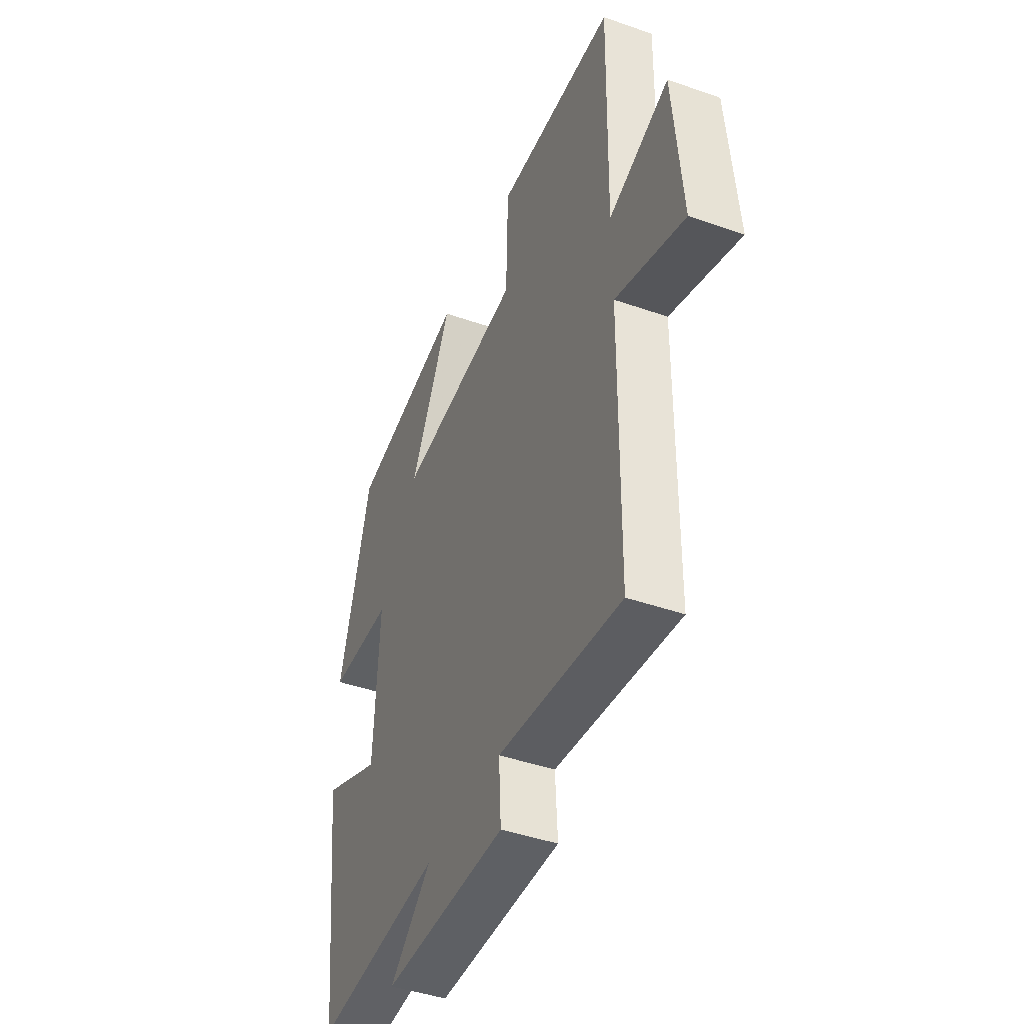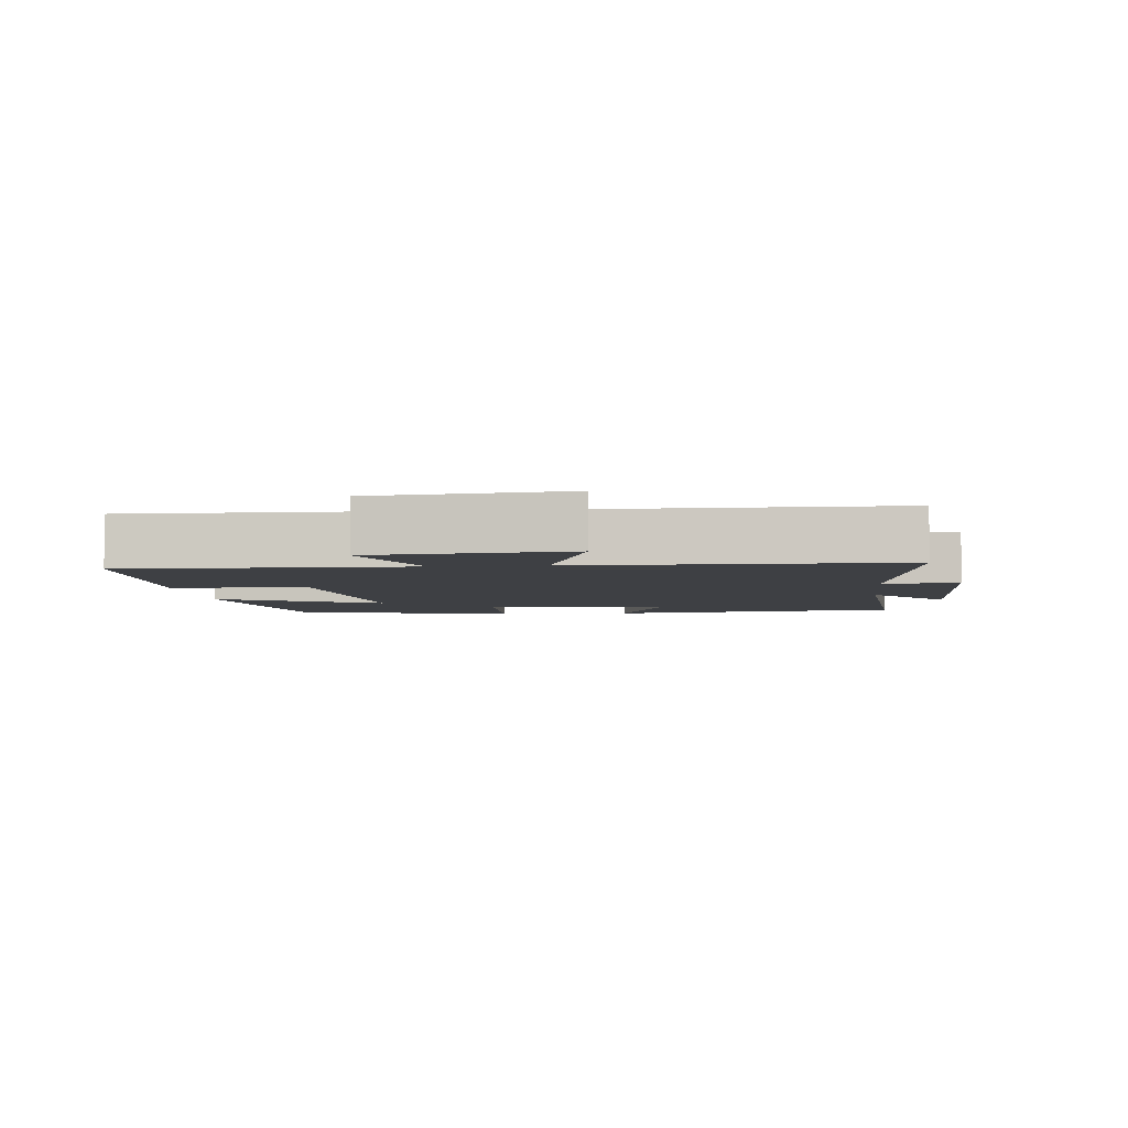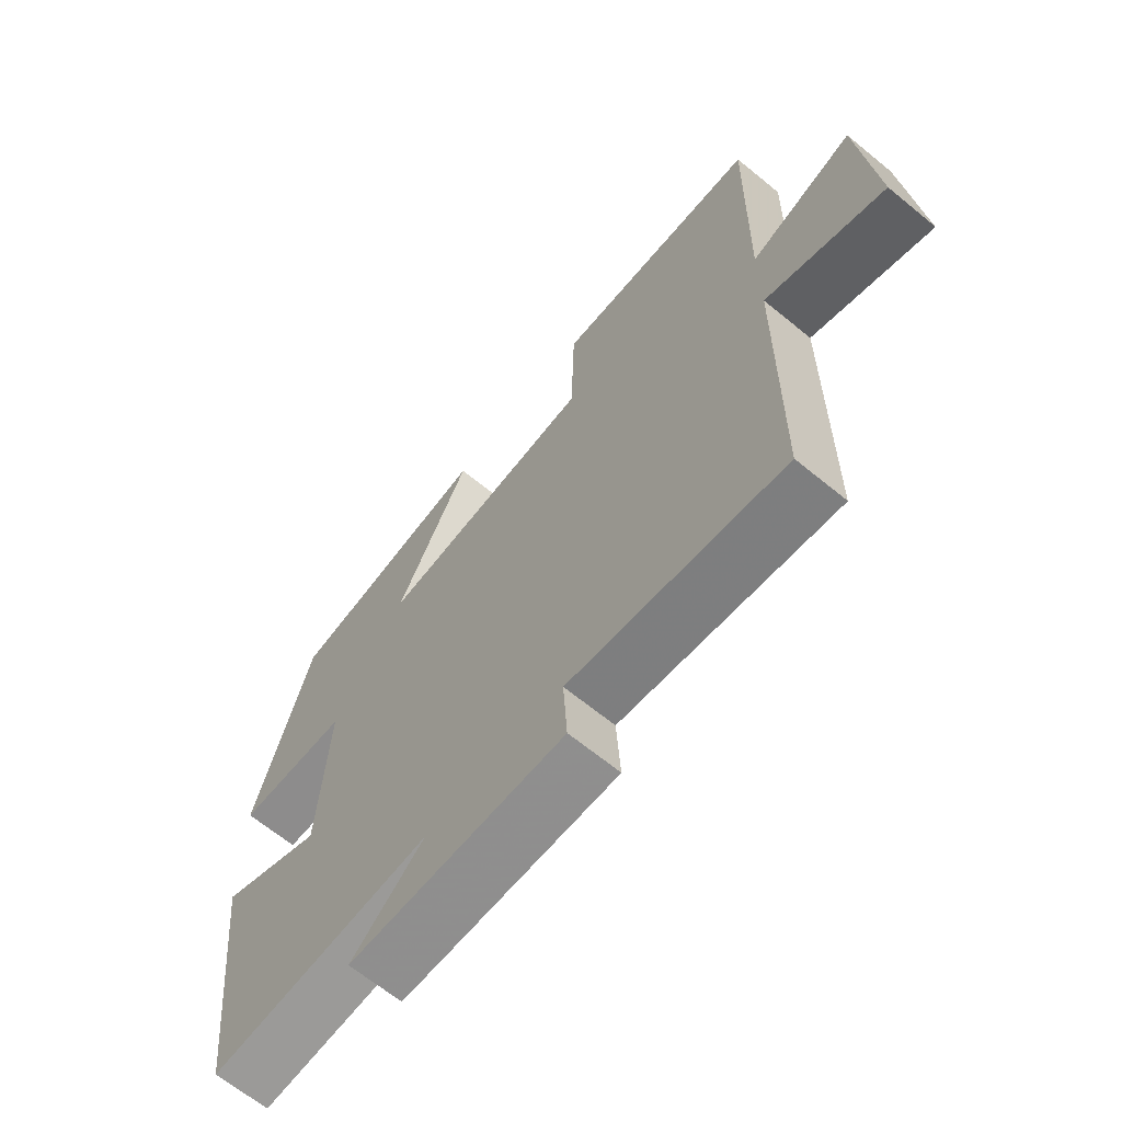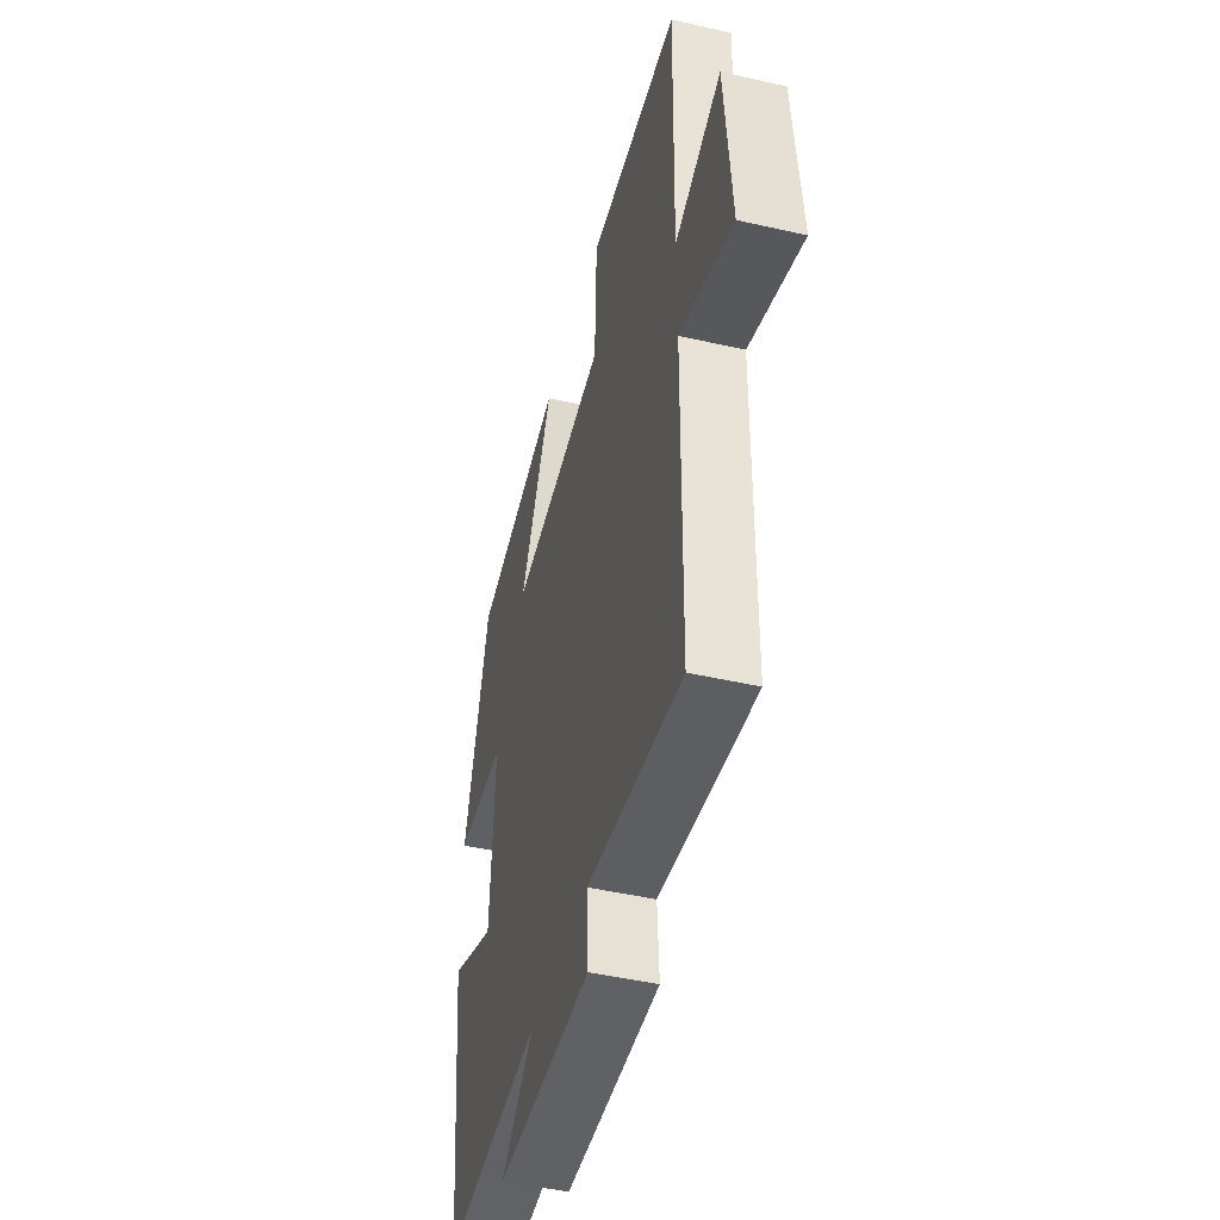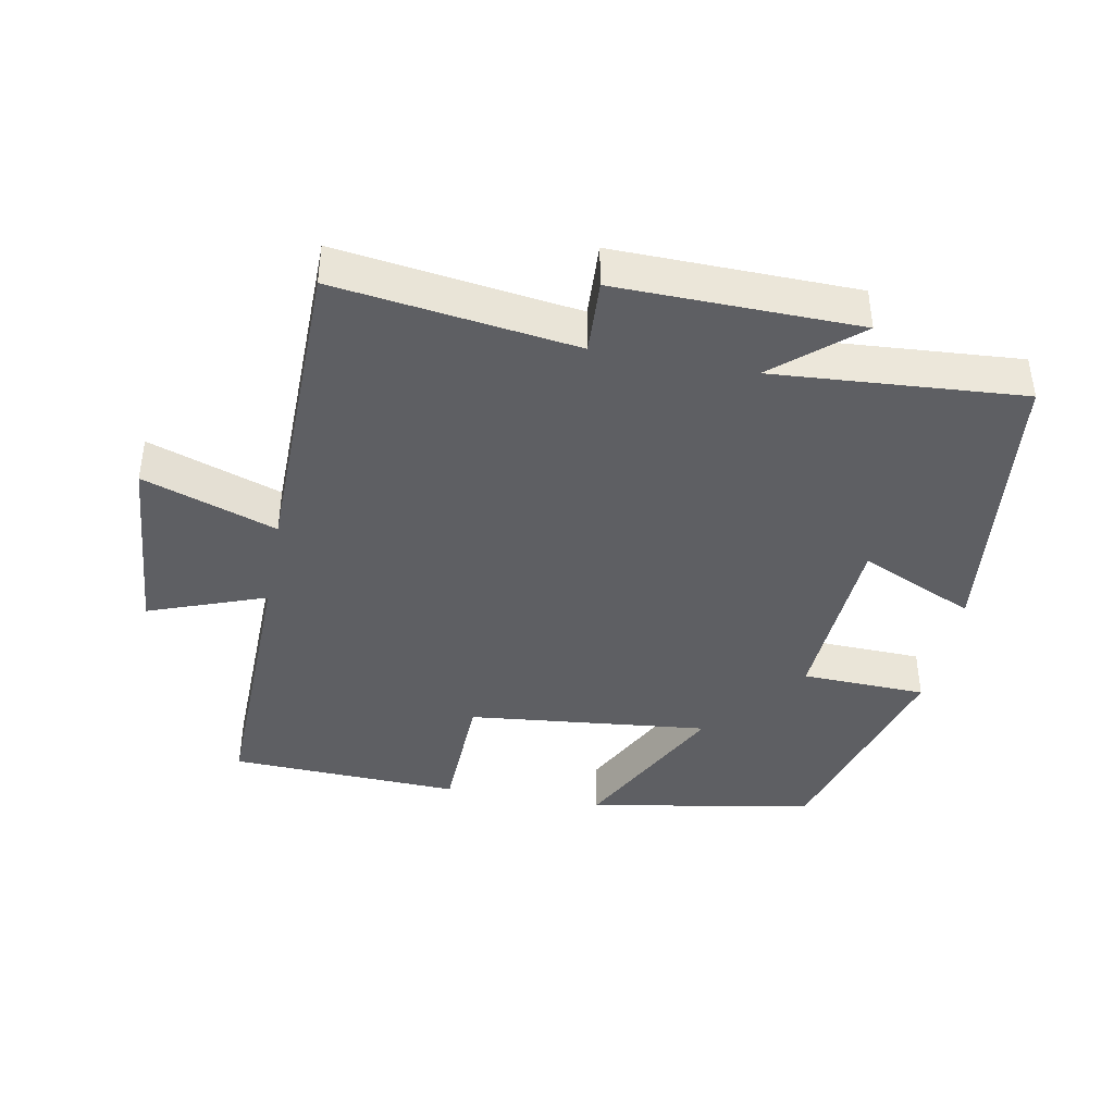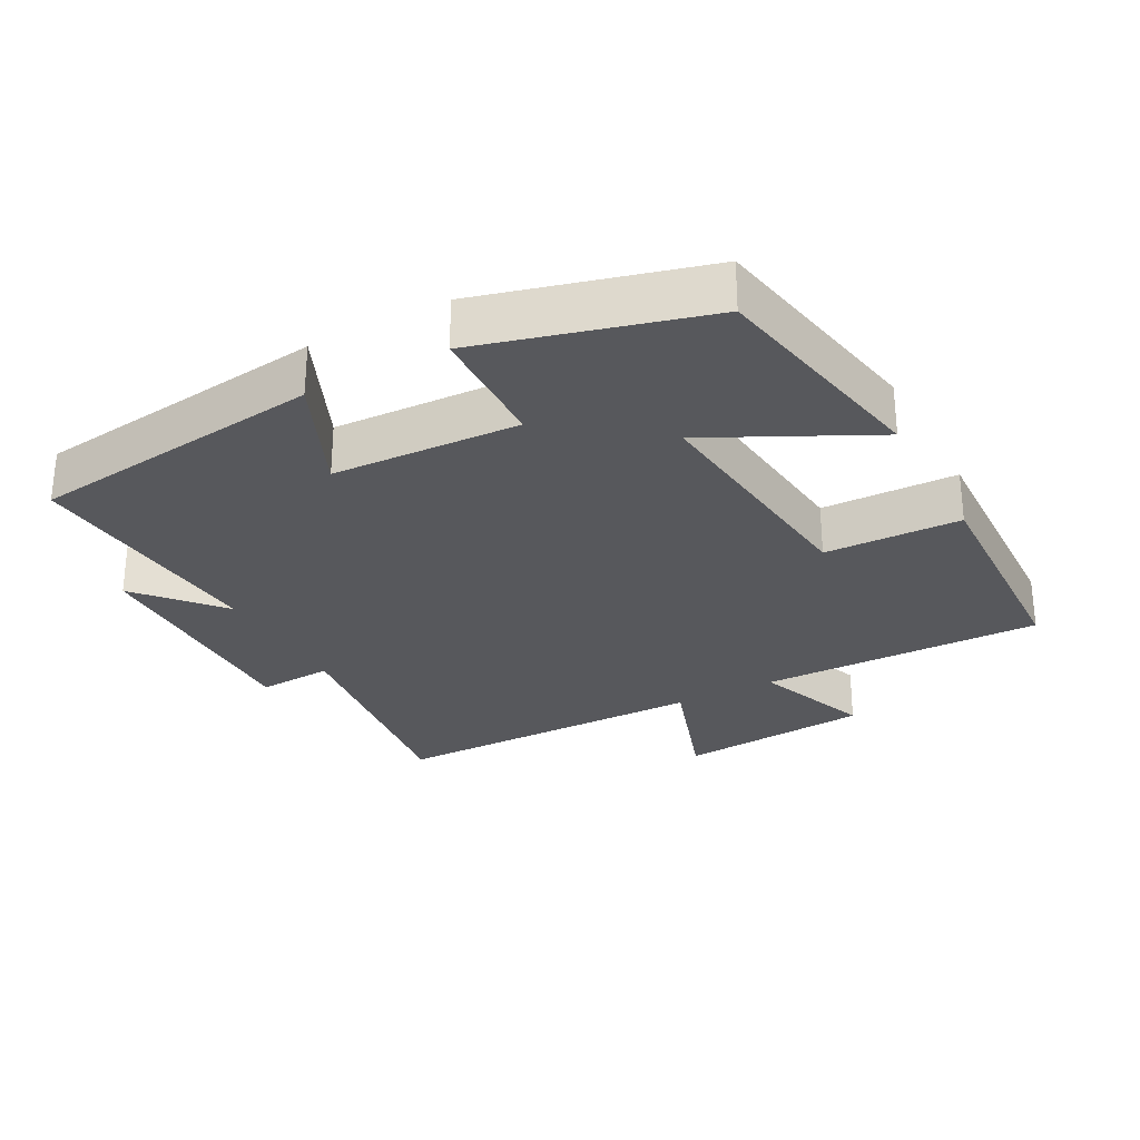
<metadata>
{"format":"obj","ext":"obj","renderer":"f3d","projection":"perspective","resolution":1024,"background":"white","views":[{"elev":-44.0,"azim":67.7,"up":"+Z"},{"elev":-4.7,"azim":96.1,"up":"+Y"},{"elev":-65.9,"azim":50.5,"up":"+Z"},{"elev":-46.4,"azim":75.4,"up":"+Z"},{"elev":-41.0,"azim":169.1,"up":"+Y"},{"elev":-28.5,"azim":-61.5,"up":"+Y"}]}
</metadata>
<code>
v -0.409 0.07 0.437
v -0.074 0.07 0.5
v -0.194 0.07 0.263
v 0.162 0.07 0.301
v 0.168 0.07 0.5
v 0.508 0.07 0.487
v 0.5 0.07 0.073
v 0.672 0.07 0.137
v 0.696 0.07 -0.147
v 0.5 0.07 -0.079
v 0.495 0.07 -0.547
v 0.144 0.07 -0.5
v 0.15 0.07 -0.61
v -0.204 0.07 -0.604
v -0.084 0.07 -0.5
v -0.449 0.07 -0.527
v -0.5 0.07 -0.094
v -0.33 0.07 -0.17
v -0.316 0.07 0.104
v -0.5 0.07 0.11
v -0.409 0 0.437
v -0.074 0 0.5
v -0.194 0 0.263
v 0.162 0 0.301
v 0.168 0 0.5
v 0.508 0 0.487
v 0.5 0 0.073
v 0.672 0 0.137
v 0.696 0 -0.147
v 0.5 0 -0.079
v 0.495 0 -0.547
v 0.144 0 -0.5
v 0.15 0 -0.61
v -0.204 0 -0.604
v -0.084 0 -0.5
v -0.449 0 -0.527
v -0.5 0 -0.094
v -0.33 0 -0.17
v -0.316 0 0.104
v -0.5 0 0.11
f 1 2 3
f 20 1 3
f 19 20 3
f 18 19 3 4
f 15 16 17 18
f 15 18 4
f 12 13 14 15
f 12 15 4
f 12 4 5
f 11 12 5
f 10 11 5
f 7 8 9 10
f 7 10 5
f 5 6 7
f 23 22 21
f 23 21 40
f 23 40 39
f 24 23 39 38
f 38 37 36 35
f 24 38 35
f 35 34 33 32
f 24 35 32
f 25 24 32
f 25 32 31
f 25 31 30
f 30 29 28 27
f 25 30 27
f 27 26 25
f 1 21 22 2
f 2 22 23 3
f 3 23 24 4
f 4 24 25 5
f 5 25 26 6
f 6 26 27 7
f 7 27 28 8
f 8 28 29 9
f 9 29 30 10
f 10 30 31 11
f 11 31 32 12
f 12 32 33 13
f 13 33 34 14
f 14 34 35 15
f 15 35 36 16
f 16 36 37 17
f 17 37 38 18
f 18 38 39 19
f 19 39 40 20
f 20 40 21 1

</code>
